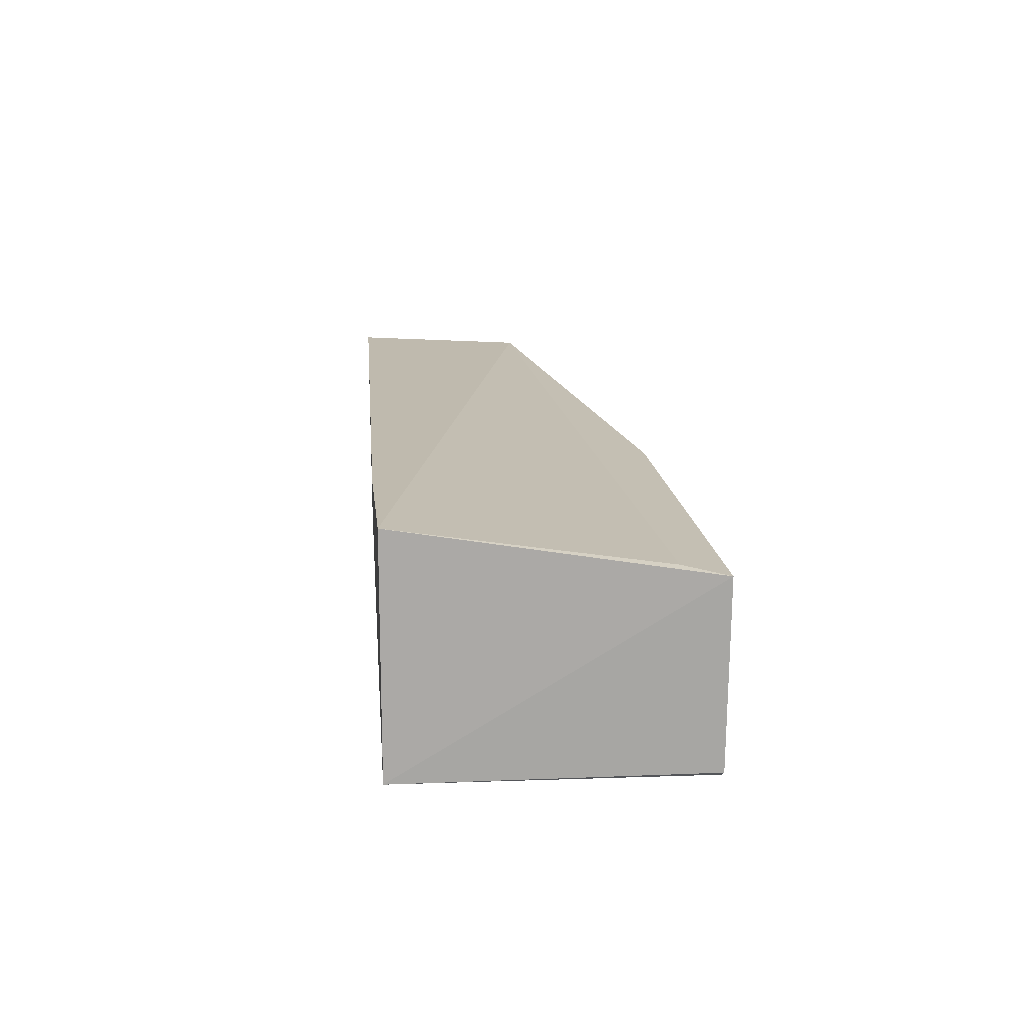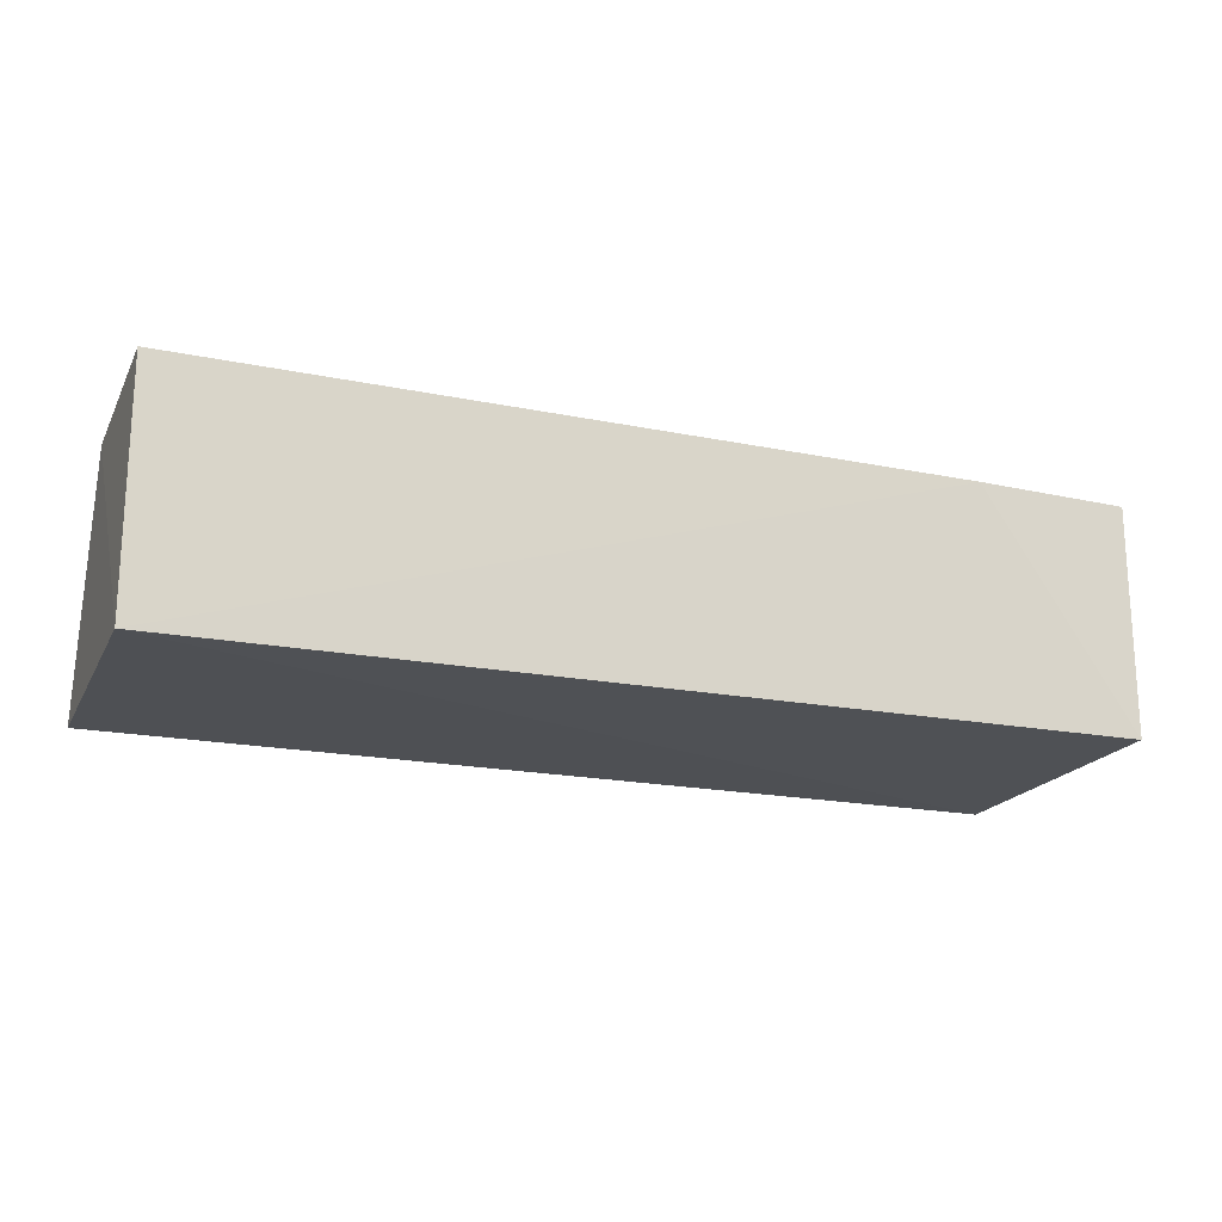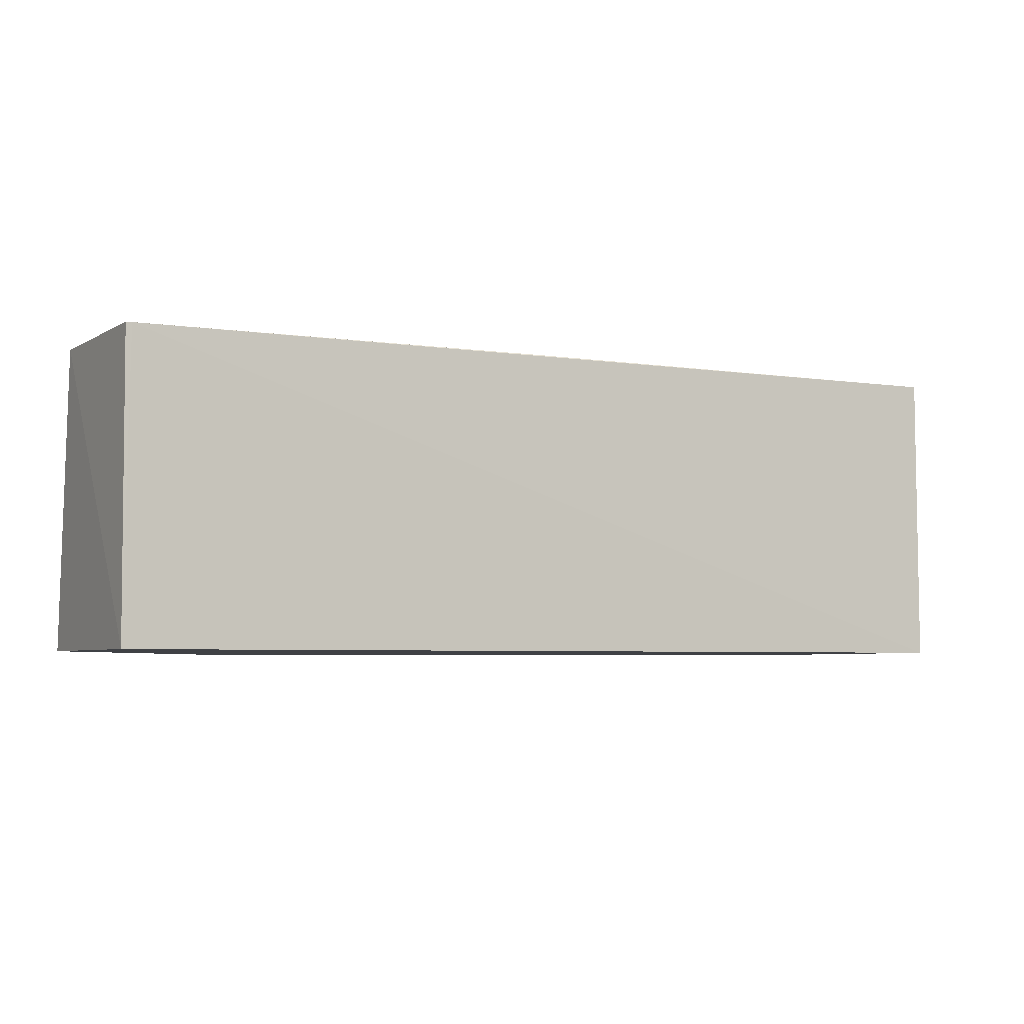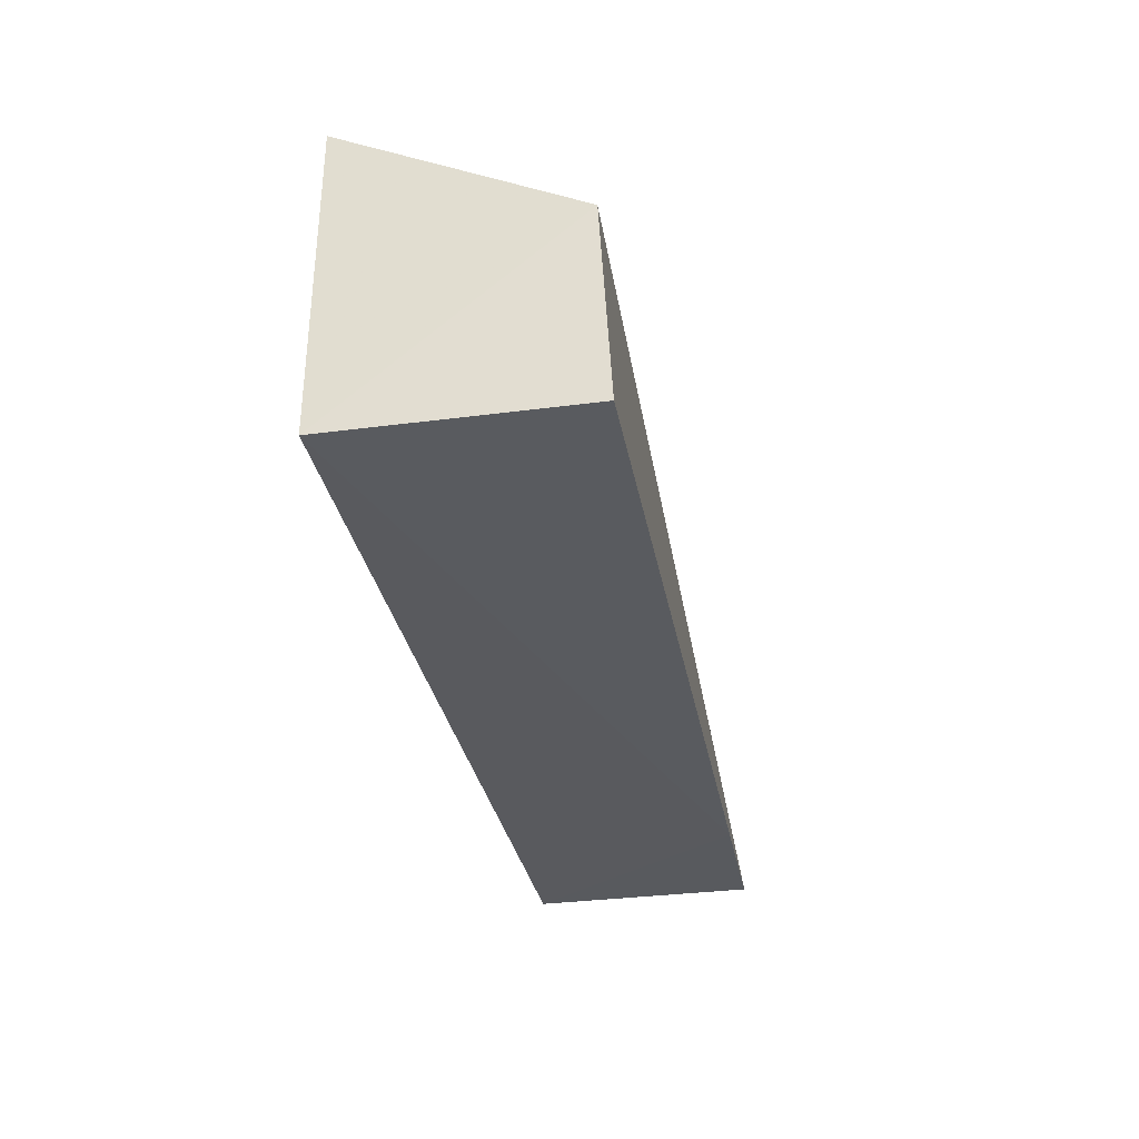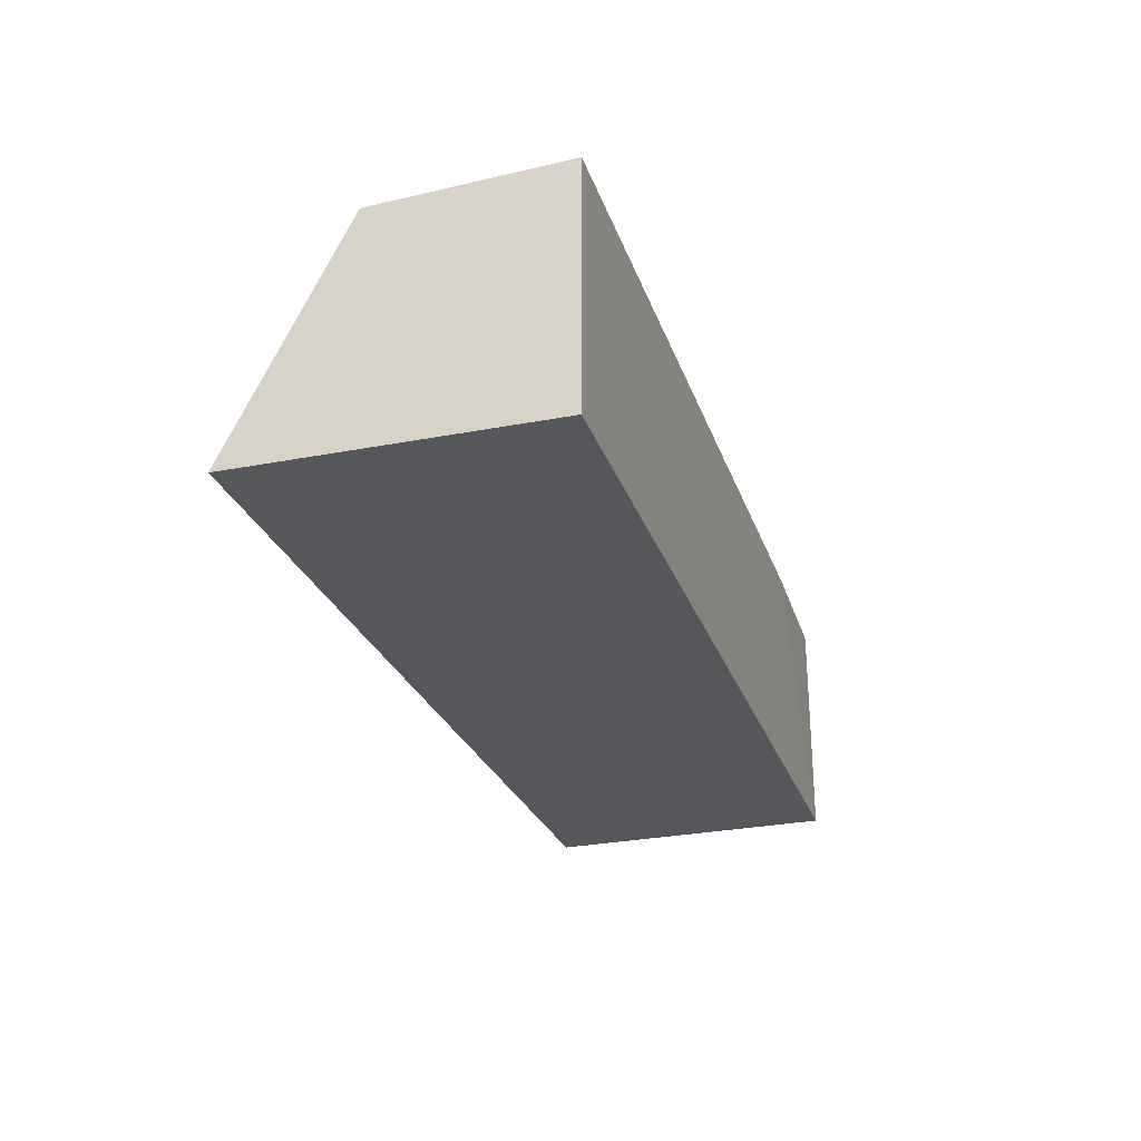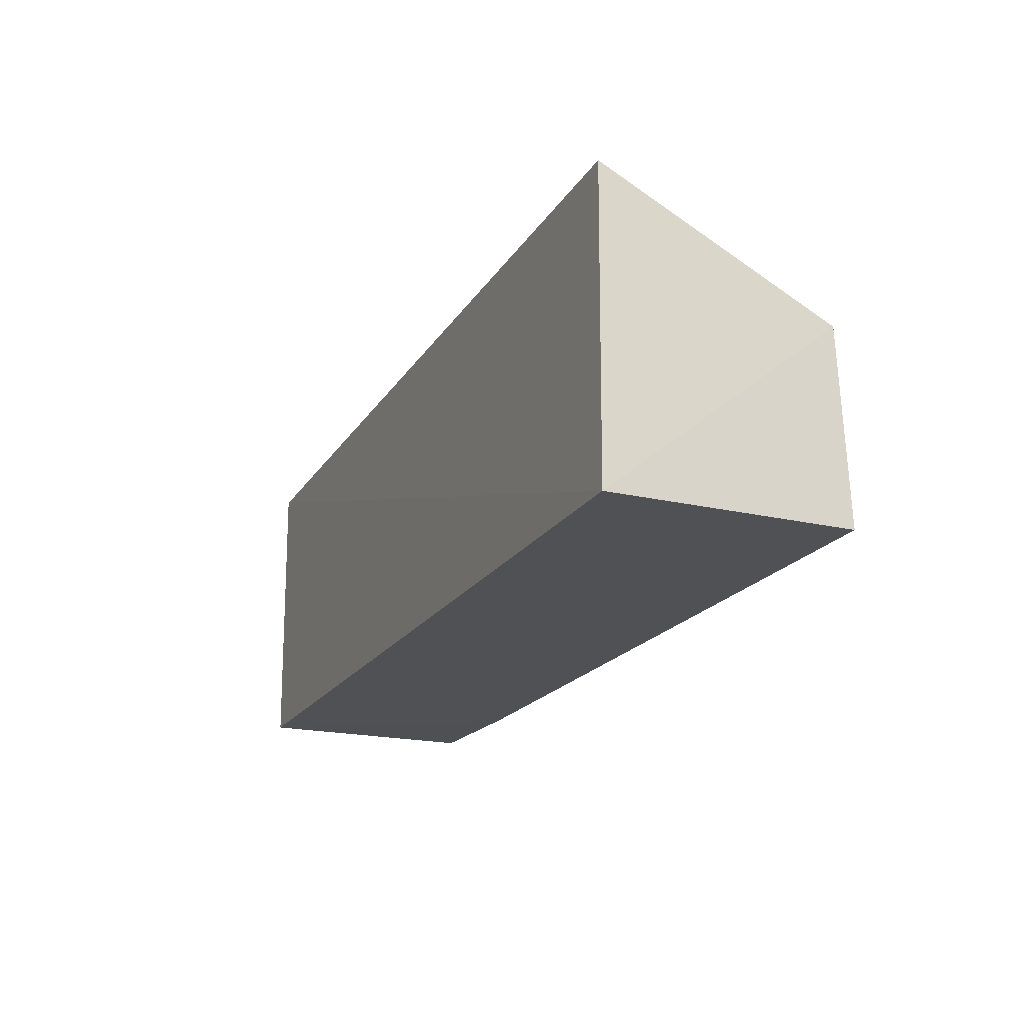
<metadata>
{"format":"obj","ext":"obj","renderer":"f3d","projection":"perspective","resolution":1024,"background":"white","views":[{"elev":14.8,"azim":85.1,"up":"+Z"},{"elev":-19.0,"azim":-20.3,"up":"+Z"},{"elev":-4.9,"azim":151.9,"up":"+Y"},{"elev":-31.9,"azim":-79.2,"up":"+Y"},{"elev":-27.0,"azim":-72.9,"up":"+Z"},{"elev":-19.7,"azim":-113.1,"up":"+Y"}]}
</metadata>
<code>
v 0.001958 0.02559 0.09229
v 0.001756 0.01441 0.09407
v 0.001757 0.01442 0.08552
v -0.03275 0.02581 0.08558
v -0.03287 0.02143 0.09409
v 0.001614 0.0255 0.0854
v 0.001623 0.02393 0.09262
v -0.01418 0.02529 0.0926
v -0.03275 0.01438 0.09447
v 0.001796 0.02553 0.08555
v -0.03275 0.01442 0.08552
v -0.01129 0.02535 0.0925
v -0.00402 0.0143 0.09416
v -0.01406 0.02569 0.08552
f 1 2 3
f 7 5 2
f 7 2 1
f 7 1 5
f 8 5 1
f 8 4 5
f 10 1 3
f 10 3 6
f 11 6 3
f 11 4 6
f 11 9 5
f 11 5 4
f 12 8 1
f 12 1 4
f 12 4 8
f 13 3 2
f 13 2 5
f 13 5 9
f 13 11 3
f 13 9 11
f 14 10 6
f 14 6 4
f 14 4 1
f 14 1 10

</code>
